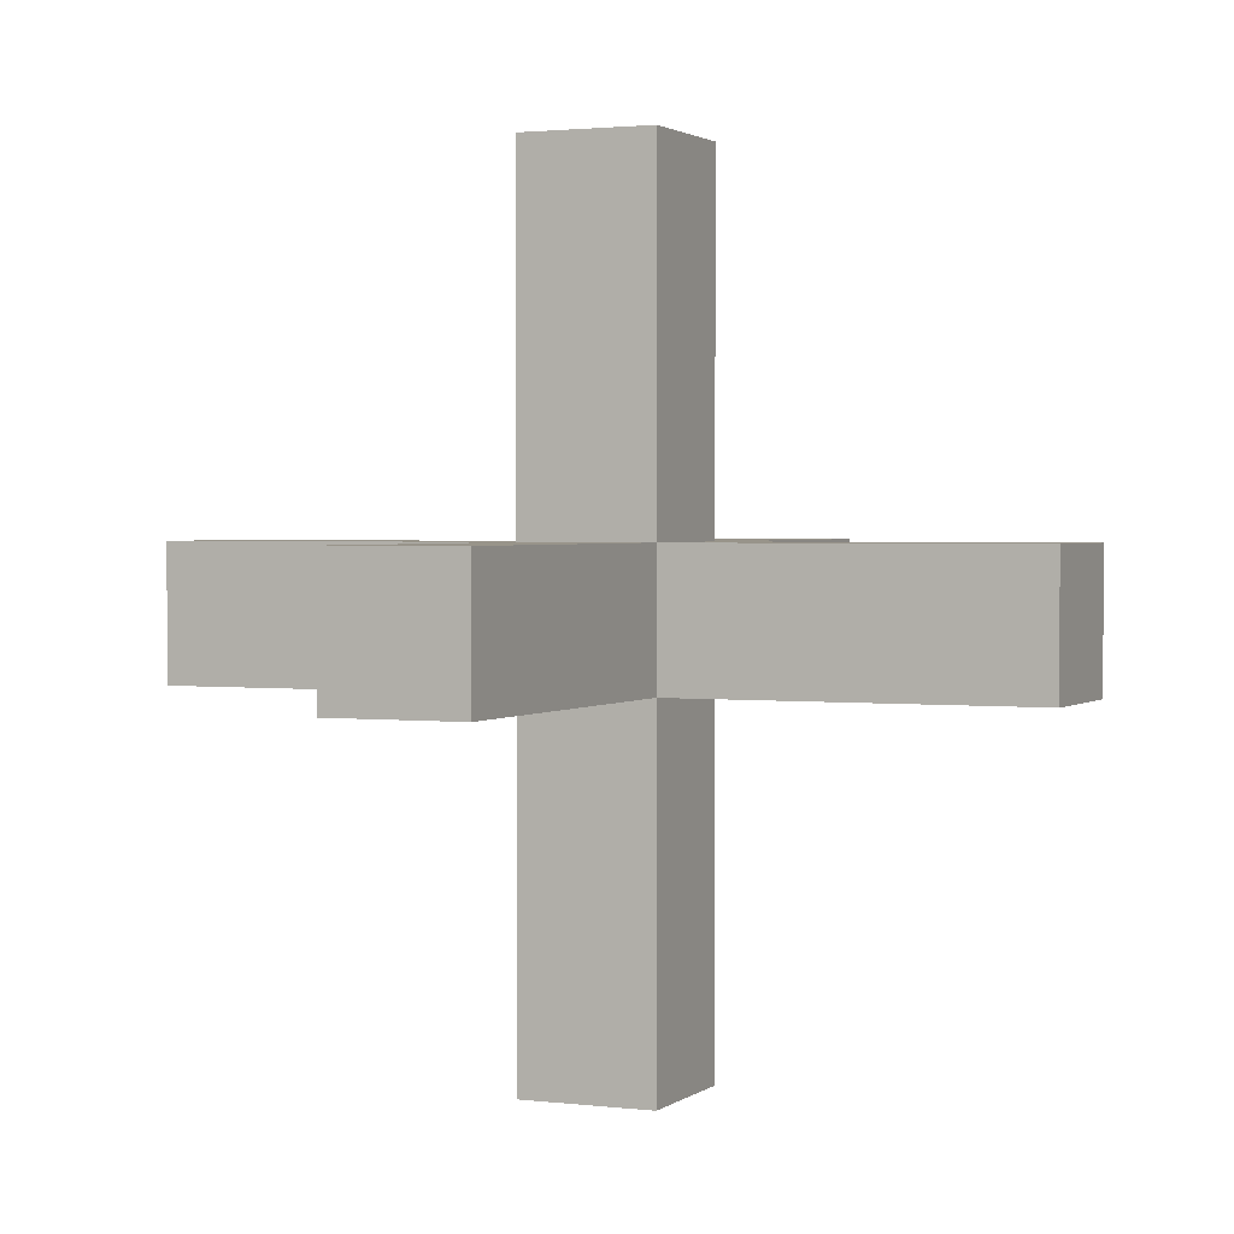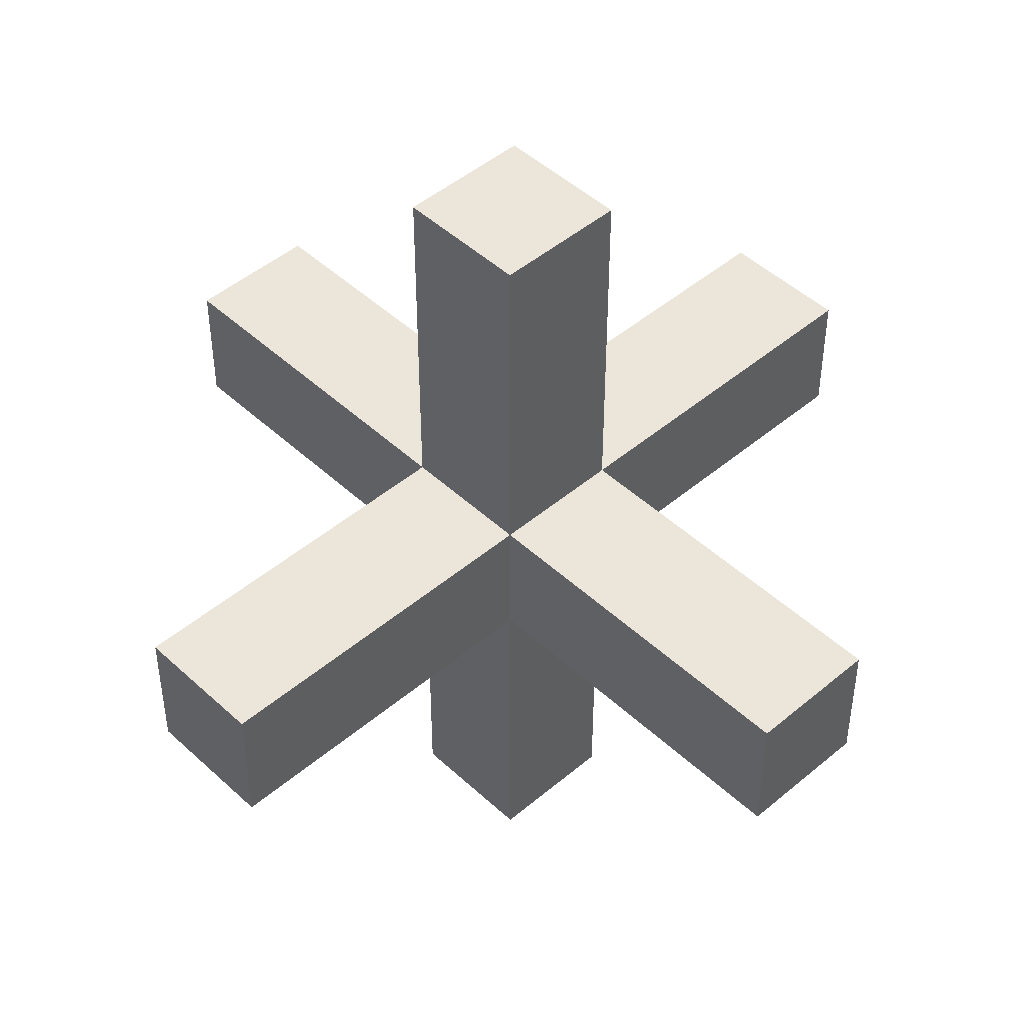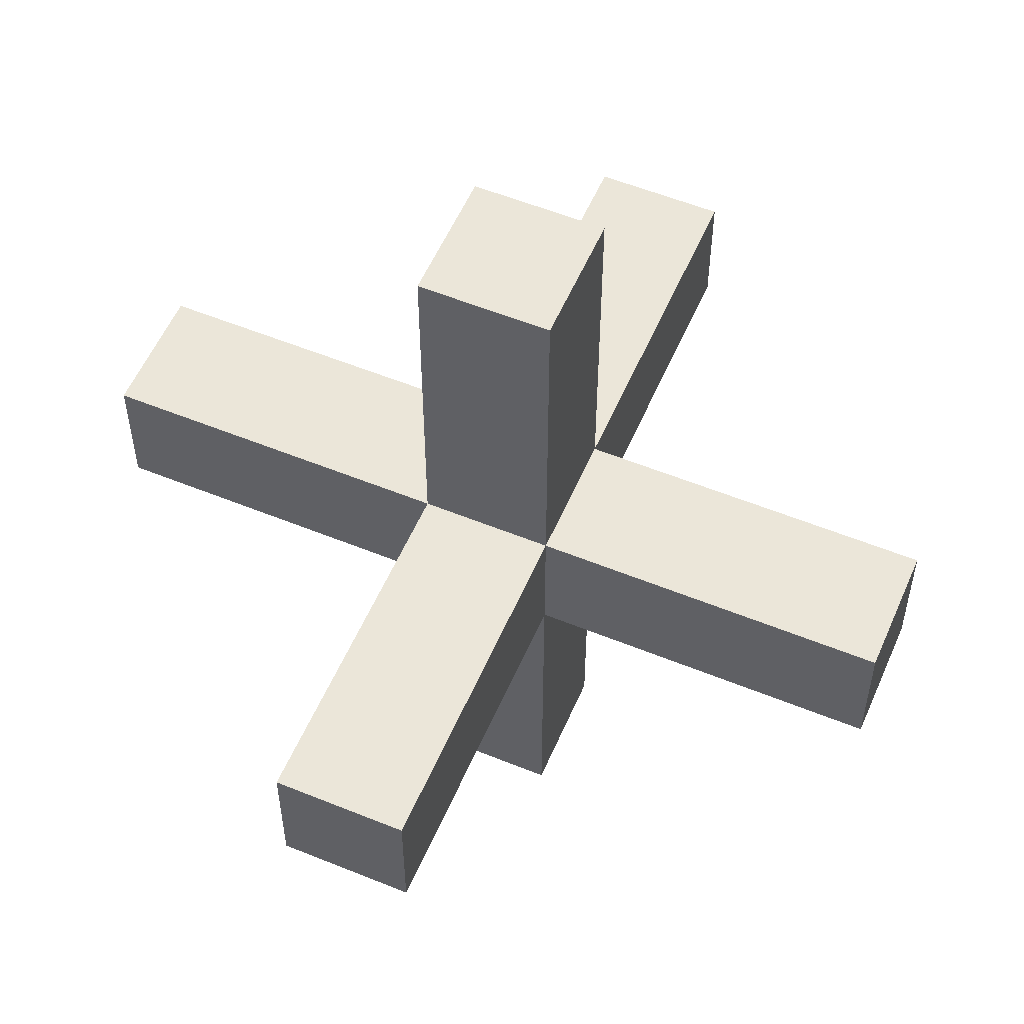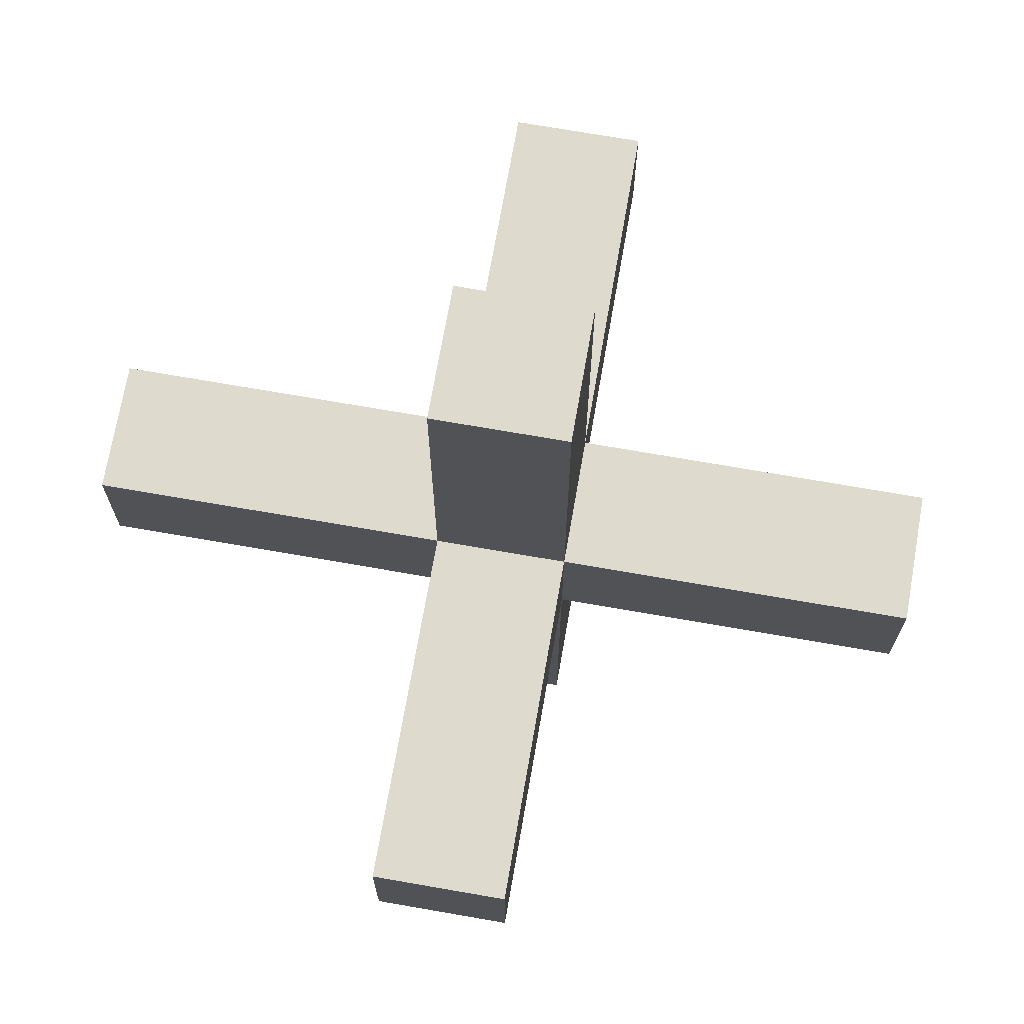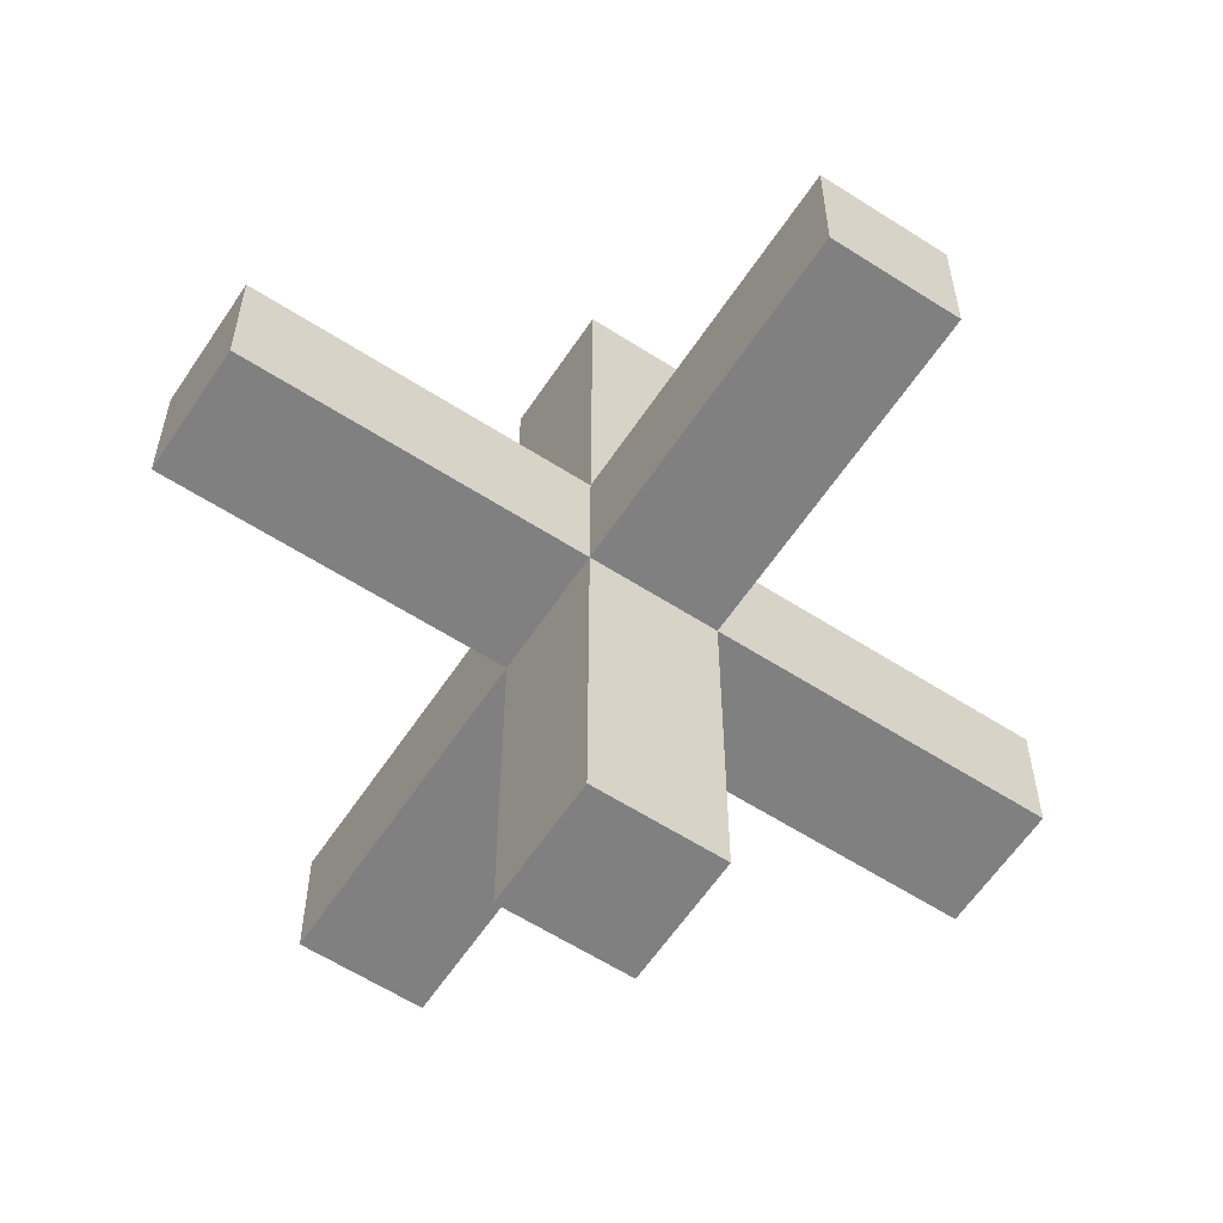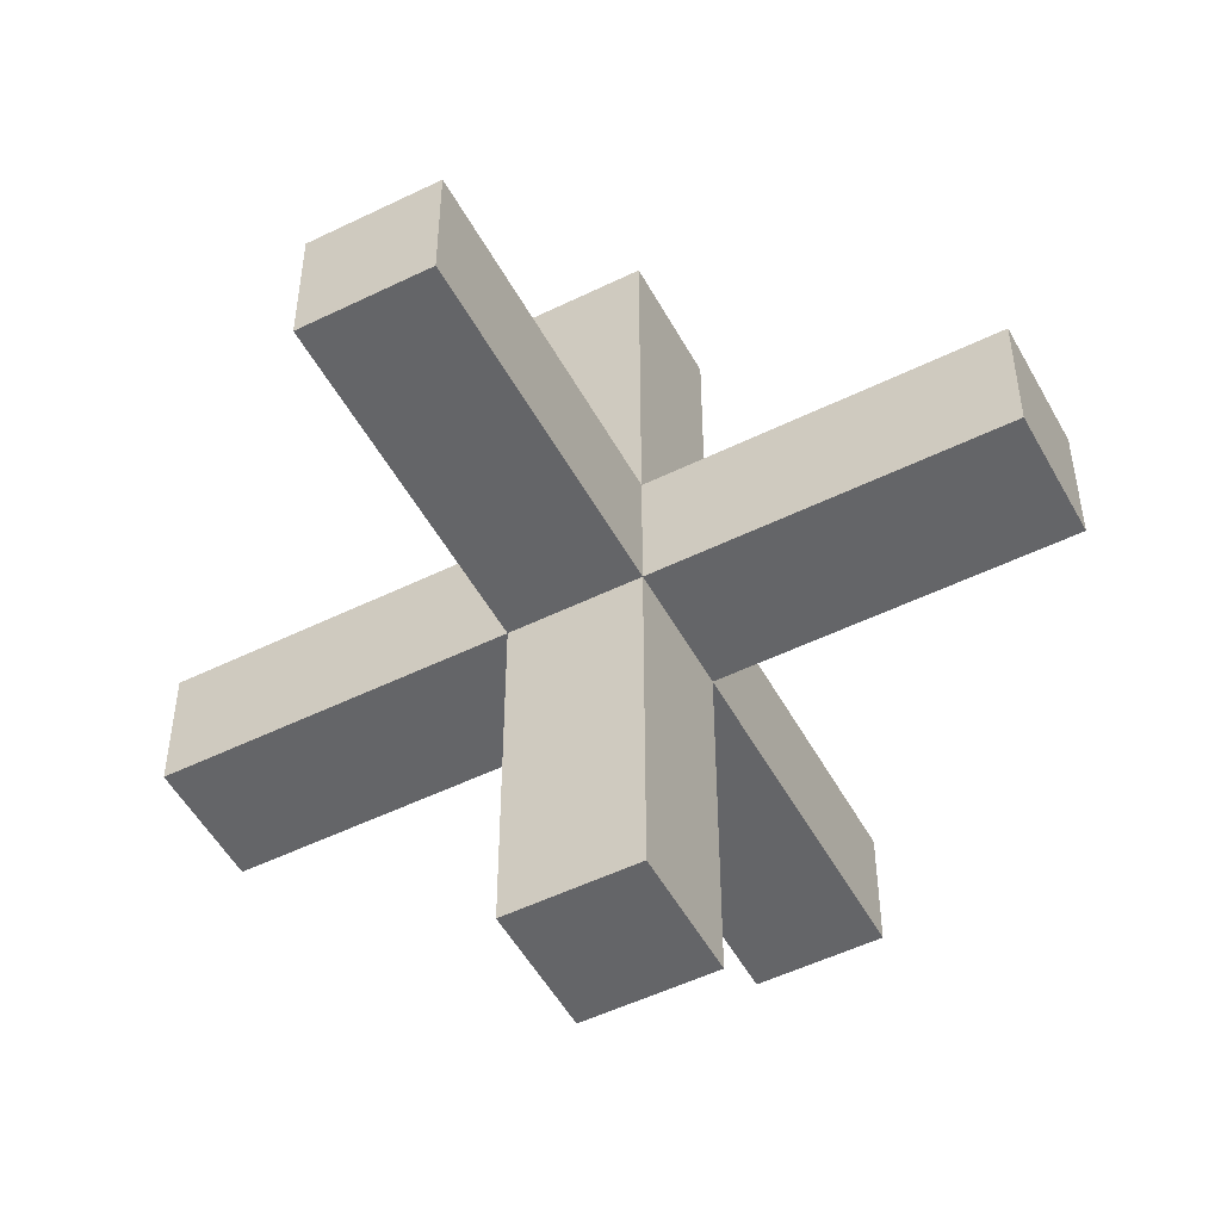
<metadata>
{"format":"obj","ext":"obj","renderer":"f3d","projection":"perspective","resolution":1024,"background":"white","views":[{"elev":1.8,"azim":23.9,"up":"+Y"},{"elev":47.1,"azim":-133.7,"up":"+Y"},{"elev":55.7,"azim":113.2,"up":"+Y"},{"elev":71.2,"azim":99.9,"up":"+Y"},{"elev":-60.1,"azim":-123.4,"up":"+Y"},{"elev":-51.5,"azim":-62.0,"up":"+Y"}]}
</metadata>
<code>
o Middle
v -0.08 -0.08 0.08
v -0.08 -0.08 -0.08
v 0.08 -0.08 -0.08
v 0.08 -0.08 0.08
v -0.08 0.08 0.08
v -0.08 0.08 -0.08
v 0.08 0.08 -0.08
v 0.08 0.08 0.08
v -0.08 -0.08 0.08
v -0.08 -0.08 -0.08
v 0.08 -0.08 -0.08
v 0.08 -0.08 0.08
v -0.08 0.08 0.08
v -0.08 0.08 -0.08
v 0.08 0.08 -0.08
v 0.08 0.08 0.08
f 5 1 2
f 14 15 11
f 1 4 3
f 7 3 4
f 6 2 3
f 8 5 6
f 15 16 12
f 16 15 14
f 16 13 9
f 9 10 11
f 8 4 1
f 13 14 10
f 6 5 2
f 10 14 11
f 2 1 3
f 8 7 4
f 7 6 3
f 7 8 6
f 11 15 12
f 13 16 14
f 12 16 9
f 12 9 11
f 5 8 1
f 9 13 10
o Front
v 0.08 0.07998 0.0786
v -0.08 0.07998 0.0786
v 0.08 -0.08002 0.0786
v -0.08 -0.08002 0.0786
v 0.08 0.07998 0.0786
v -0.08 0.07998 0.0786
v 0.08 -0.08002 0.0786
v -0.08 -0.08002 0.0786
v 0.08 -0.08002 0.0786
v -0.08 -0.08002 0.0786
v 0.08 -0.08002 0.0786
v -0.08 -0.08002 0.0786
v -0.08 0.07998 0.5077
v 0.08 0.07998 0.5077
v -0.08 -0.08002 0.5077
v 0.08 -0.08002 0.5077
f 19 17 18
f 22 28 31
f 21 30 32
f 24 23 26
f 23 24 22
f 26 25 28
f 29 30 21
f 27 32 31
f 23 25 26
f 25 27 28
f 29 31 32
f 20 19 18
f 29 22 31
f 27 21 32
f 21 23 22
f 22 29 21
f 28 27 31
f 30 29 32
o Back
v 0.08 0.07998 -0.5083
v -0.08 0.07998 -0.5083
v 0.08 -0.08002 -0.5083
v -0.08 -0.08002 -0.5083
v 0.08 0.07998 -0.5083
v -0.08 0.07998 -0.5083
v 0.08 -0.08002 -0.5083
v -0.08 -0.08002 -0.5083
v 0.08 -0.08002 -0.5083
v -0.08 -0.08002 -0.5083
v 0.08 -0.08002 -0.5083
v -0.08 -0.08002 -0.5083
v -0.08 0.07998 -0.0792
v 0.08 0.07998 -0.0792
v -0.08 -0.08002 -0.0792
v 0.08 -0.08002 -0.0792
f 35 33 34
f 38 44 47
f 37 46 48
f 40 39 42
f 37 39 40
f 42 41 44
f 45 46 37
f 43 48 47
f 39 41 42
f 41 43 44
f 45 47 48
f 36 35 34
f 45 38 47
f 43 37 48
f 38 37 40
f 38 45 37
f 44 43 47
f 46 45 48
o Left
v 0.5083 0.07998 0.08
v 0.5083 0.07998 -0.08
v 0.5083 -0.08002 0.08
v 0.5083 -0.08002 -0.08
v 0.5083 0.07998 0.08
v 0.5083 0.07998 -0.08
v 0.5083 -0.08002 0.08
v 0.5083 -0.08002 -0.08
v 0.5083 -0.08002 0.08
v 0.5083 -0.08002 -0.08
v 0.5083 -0.08002 0.08
v 0.5083 -0.08002 -0.08
v 0.0792 0.07998 -0.08
v 0.0792 0.07998 0.08
v 0.0792 -0.08002 -0.08
v 0.0792 -0.08002 0.08
f 51 49 50
f 54 60 63
f 53 62 64
f 56 55 58
f 55 56 54
f 58 57 60
f 61 62 53
f 59 64 63
f 55 57 58
f 57 59 60
f 63 64 62
f 52 51 50
f 61 54 63
f 59 53 64
f 53 55 54
f 54 61 53
f 60 59 63
f 61 63 62
o Right
v -0.5083 0.07998 -0.08
v -0.5083 0.07998 0.08
v -0.5083 -0.08002 -0.08
v -0.5083 -0.08002 0.08
v -0.5083 0.07998 -0.08
v -0.5083 0.07998 0.08
v -0.5083 -0.08002 -0.08
v -0.5083 -0.08002 0.08
v -0.5083 -0.08002 -0.08
v -0.5083 -0.08002 0.08
v -0.5083 -0.08002 -0.08
v -0.5083 -0.08002 0.08
v -0.0792 0.07998 0.08
v -0.0792 0.07998 -0.08
v -0.0792 -0.08002 0.08
v -0.0792 -0.08002 -0.08
f 67 65 66
f 70 76 79
f 69 78 80
f 72 71 74
f 69 71 72
f 74 73 76
f 77 78 69
f 75 80 79
f 71 73 74
f 73 75 76
f 77 79 80
f 68 67 66
f 77 70 79
f 75 69 80
f 70 69 72
f 70 77 69
f 76 75 79
f 78 77 80
o Top
v 0.08 0.5083 0.07998
v -0.08 0.5083 0.07998
v 0.08 0.5083 -0.08002
v -0.08 0.5083 -0.08002
v 0.08 0.5083 0.07998
v -0.08 0.5083 0.07998
v 0.08 0.5083 -0.08002
v -0.08 0.5083 -0.08002
v 0.08 0.5083 -0.08002
v -0.08 0.5083 -0.08002
v 0.08 0.5083 -0.08002
v -0.08 0.5083 -0.08002
v -0.08 0.0792 0.07998
v 0.08 0.0792 0.07998
v -0.08 0.0792 -0.08002
v 0.08 0.0792 -0.08002
f 83 81 82
f 86 92 95
f 85 94 96
f 88 87 90
f 85 87 88
f 90 89 92
f 93 94 85
f 91 96 95
f 87 89 90
f 89 91 92
f 93 95 96
f 84 83 82
f 93 86 95
f 91 85 96
f 86 85 88
f 86 93 85
f 92 91 95
f 94 93 96
o Bottom
v 0.08 -0.5083 -0.07998
v -0.08 -0.5083 -0.07998
v 0.08 -0.5083 0.08002
v -0.08 -0.5083 0.08002
v 0.08 -0.5083 -0.07998
v -0.08 -0.5083 -0.07998
v 0.08 -0.5083 0.08002
v -0.08 -0.5083 0.08002
v 0.08 -0.5083 0.08002
v -0.08 -0.5083 0.08002
v 0.08 -0.5083 0.08002
v -0.08 -0.5083 0.08002
v -0.08 -0.0792 -0.07998
v 0.08 -0.0792 -0.07998
v -0.08 -0.0792 0.08002
v 0.08 -0.0792 0.08002
f 99 97 98
f 102 108 111
f 101 110 112
f 104 103 106
f 101 103 104
f 106 105 108
f 109 110 101
f 107 112 111
f 103 105 106
f 105 107 108
f 109 111 112
f 100 99 98
f 109 102 111
f 107 101 112
f 102 101 104
f 102 109 101
f 108 107 111
f 110 109 112

</code>
